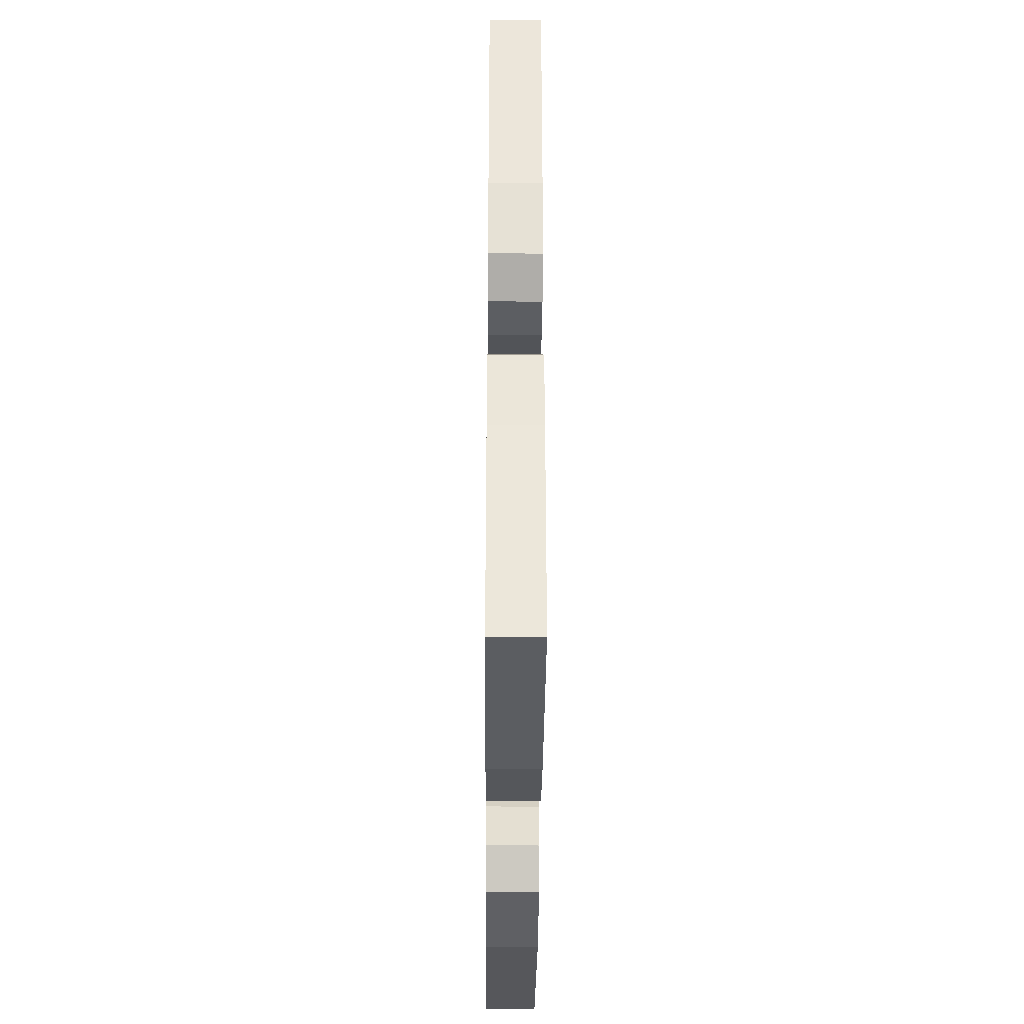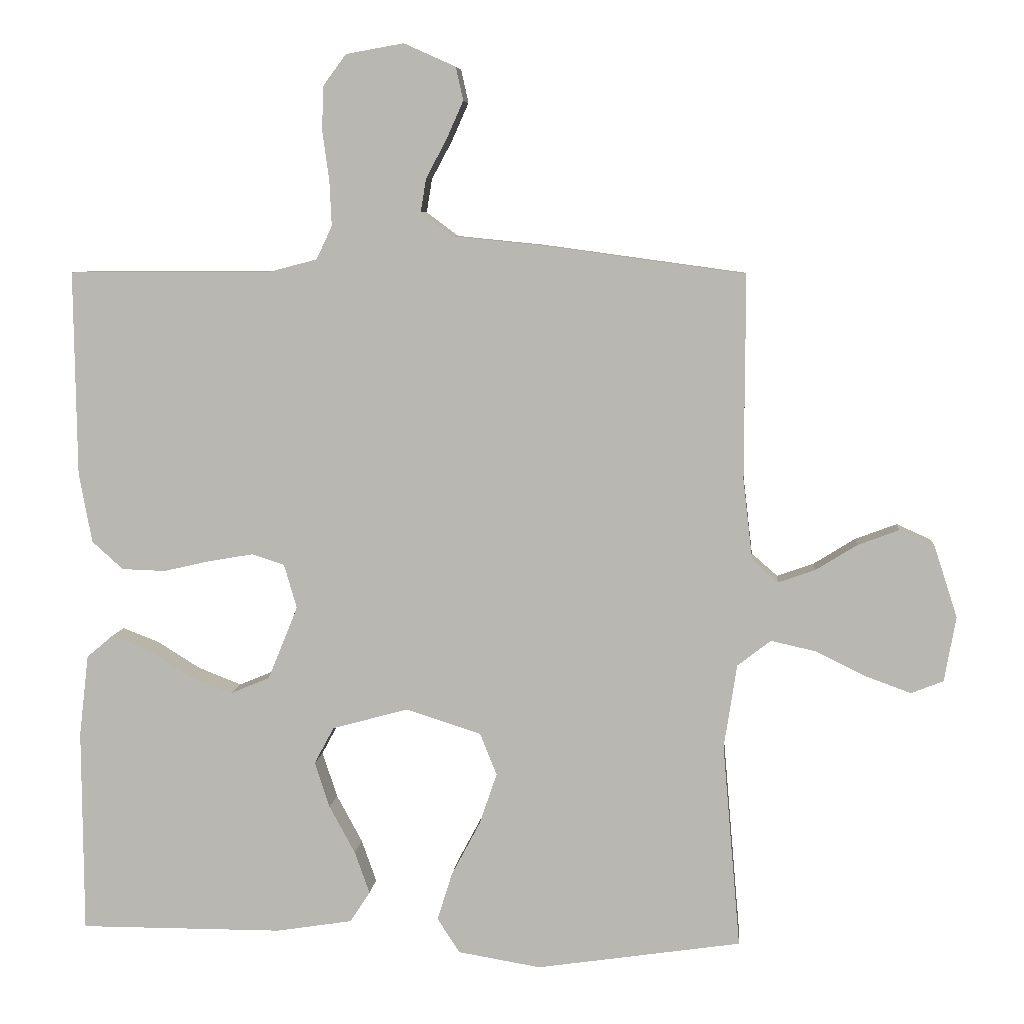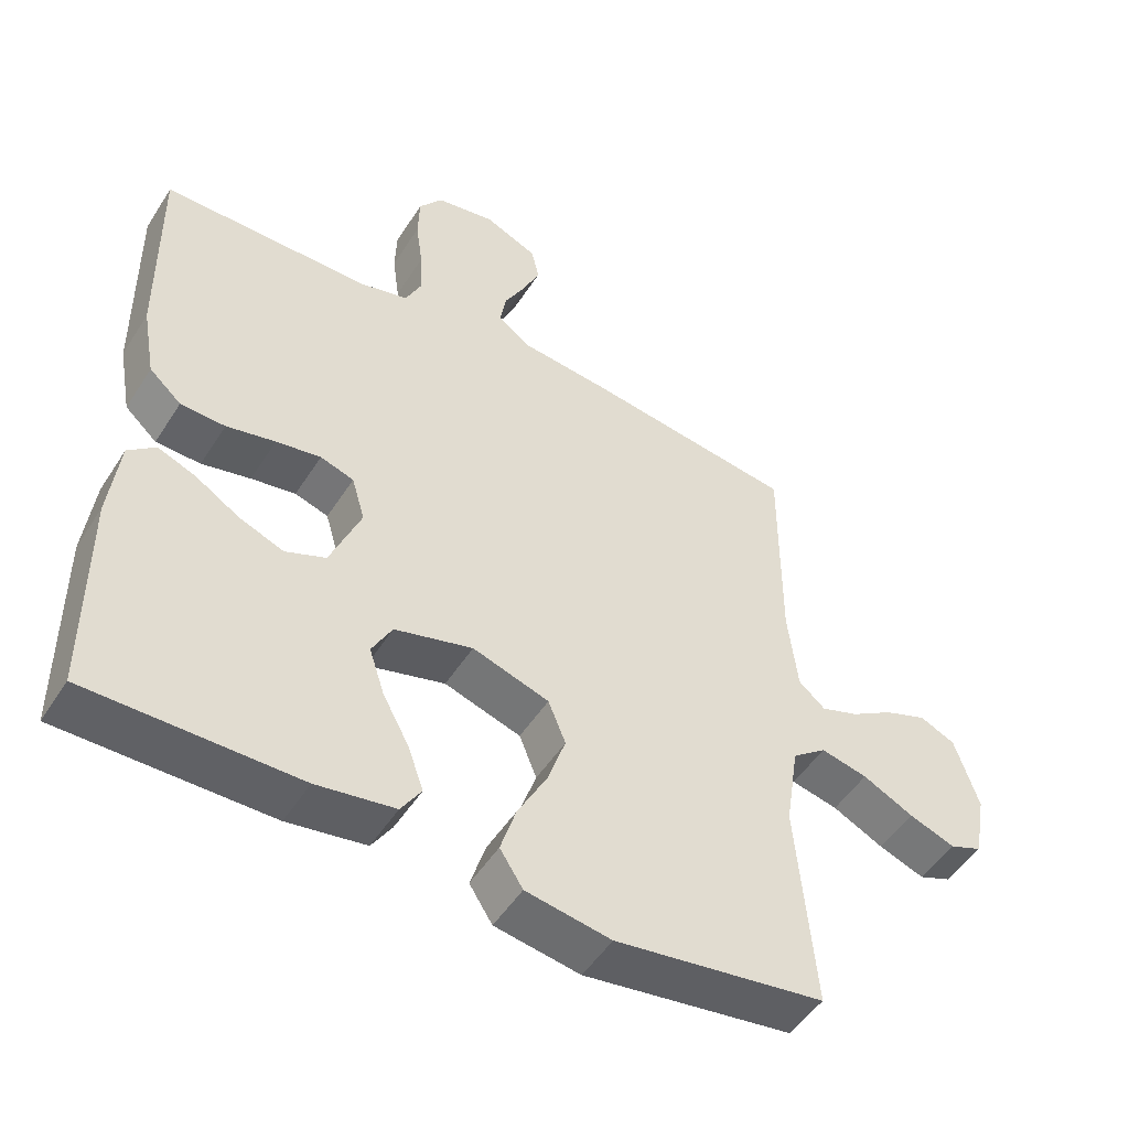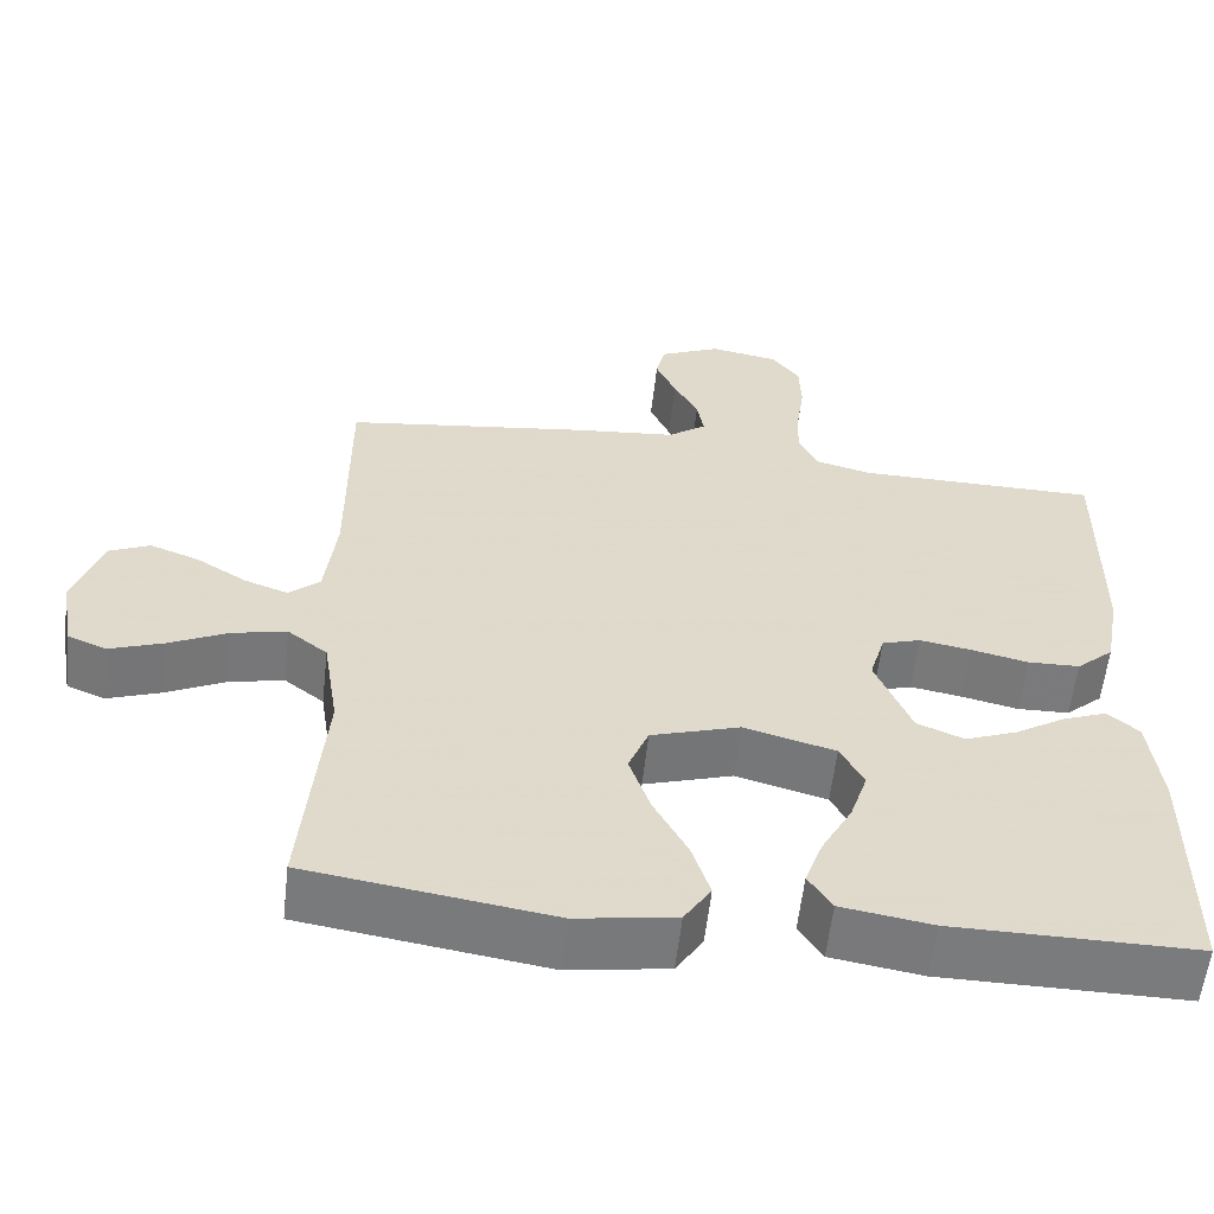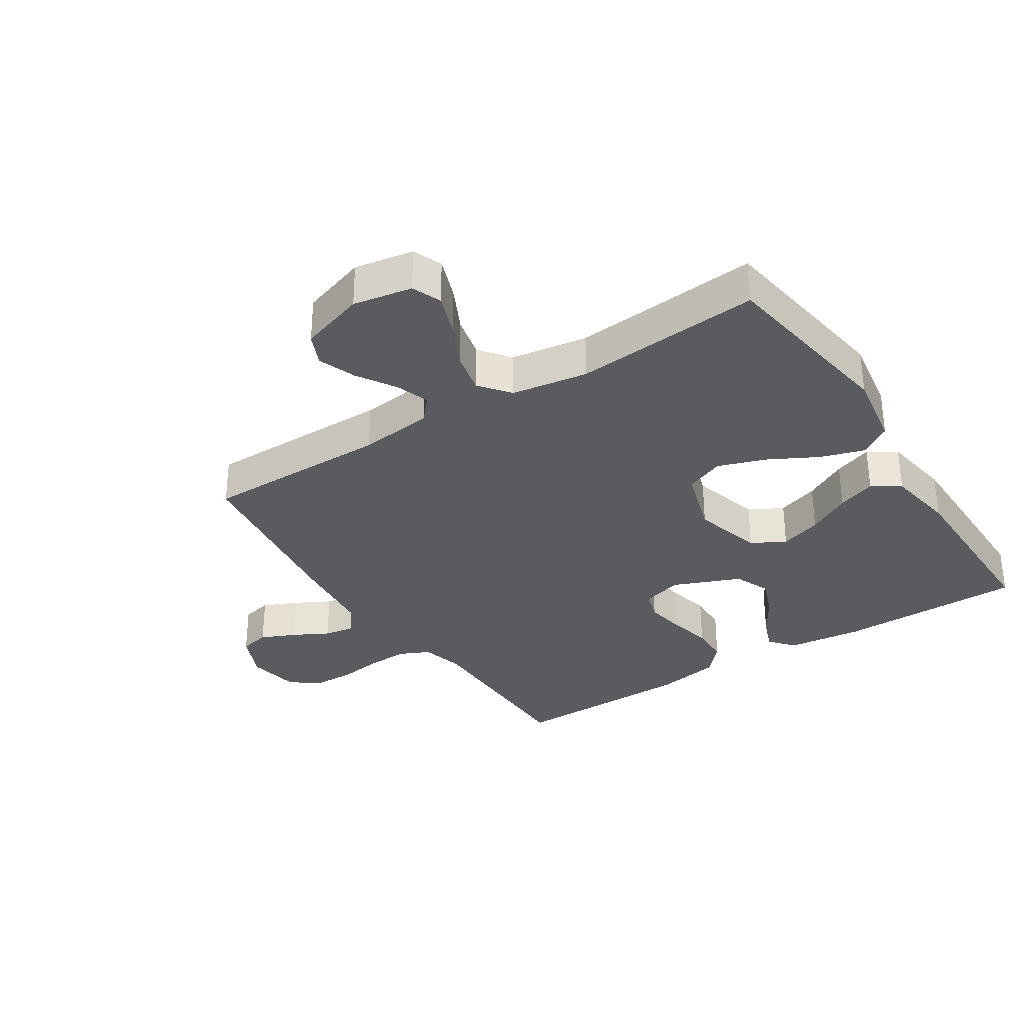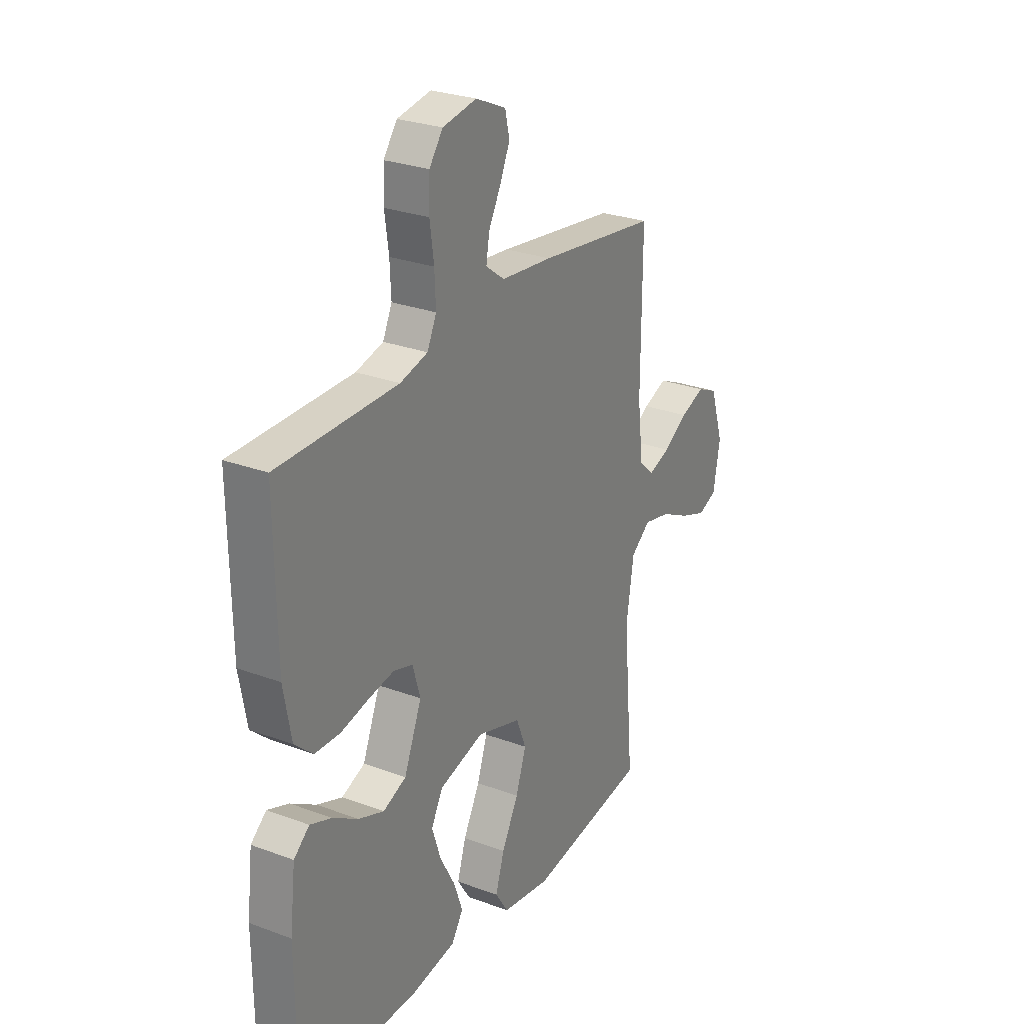
<metadata>
{"format":"obj","ext":"obj","renderer":"f3d","projection":"perspective","resolution":1024,"background":"white","views":[{"elev":-35.7,"azim":-90.4,"up":"+Z"},{"elev":6.8,"azim":5.3,"up":"+Z"},{"elev":-50.2,"azim":-31.5,"up":"+Z"},{"elev":-58.3,"azim":173.5,"up":"+Z"},{"elev":-32.5,"azim":122.9,"up":"+Y"},{"elev":27.3,"azim":-60.1,"up":"+Z"}]}
</metadata>
<code>
v 0.5 0.07 -0.5
v 0.2 0.07 -0.545
v 0.078 0.07 -0.525
v 0.045 0.07 -0.474
v 0.067 0.07 -0.404
v 0.109 0.07 -0.325
v 0.135 0.07 -0.249
v 0.11 0.07 -0.187
v 0 0.07 -0.152
v -0.112 0.07 -0.183
v -0.141 0.07 -0.237
v -0.119 0.07 -0.304
v -0.081 0.07 -0.374
v -0.059 0.07 -0.436
v -0.088 0.07 -0.481
v -0.2 0.07 -0.499
v -0.5 0.07 -0.5
v -0.502 0.07 -0.2
v -0.488 0.07 -0.08
v -0.449 0.07 -0.047
v -0.395 0.07 -0.068
v -0.332 0.07 -0.107
v -0.268 0.07 -0.132
v -0.21 0.07 -0.108
v -0.166 0.07 0
v -0.185 0.07 0.065
v -0.233 0.07 0.08
v -0.297 0.07 0.069
v -0.367 0.07 0.053
v -0.431 0.07 0.055
v -0.477 0.07 0.096
v -0.496 0.07 0.2
v -0.5 0.07 0.5
v -0.2 0.07 0.502
v -0.131 0.07 0.52
v -0.108 0.07 0.569
v -0.111 0.07 0.635
v -0.121 0.07 0.707
v -0.119 0.07 0.772
v -0.085 0.07 0.818
v 0 0.07 0.833
v 0.076 0.07 0.799
v 0.087 0.07 0.75
v 0.062 0.07 0.694
v 0.032 0.07 0.638
v 0.024 0.07 0.589
v 0.071 0.07 0.554
v 0.2 0.07 0.541
v 0.5 0.07 0.5
v 0.499 0.07 0.2
v 0.513 0.07 0.081
v 0.551 0.07 0.048
v 0.605 0.07 0.067
v 0.666 0.07 0.105
v 0.727 0.07 0.128
v 0.778 0.07 0.105
v 0.812 0.07 0
v 0.795 0.07 -0.095
v 0.748 0.07 -0.114
v 0.682 0.07 -0.09
v 0.609 0.07 -0.054
v 0.542 0.07 -0.039
v 0.493 0.07 -0.077
v 0.474 0.07 -0.2
v 0.5 0 -0.5
v 0.2 0 -0.545
v 0.078 0 -0.525
v 0.045 0 -0.474
v 0.067 0 -0.404
v 0.109 0 -0.325
v 0.135 0 -0.249
v 0.11 0 -0.187
v 0 0 -0.152
v -0.112 0 -0.183
v -0.141 0 -0.237
v -0.119 0 -0.304
v -0.081 0 -0.374
v -0.059 0 -0.436
v -0.088 0 -0.481
v -0.2 0 -0.499
v -0.5 0 -0.5
v -0.502 0 -0.2
v -0.488 0 -0.08
v -0.449 0 -0.047
v -0.395 0 -0.068
v -0.332 0 -0.107
v -0.268 0 -0.132
v -0.21 0 -0.108
v -0.166 0 0
v -0.185 0 0.065
v -0.233 0 0.08
v -0.297 0 0.069
v -0.367 0 0.053
v -0.431 0 0.055
v -0.477 0 0.096
v -0.496 0 0.2
v -0.5 0 0.5
v -0.2 0 0.502
v -0.131 0 0.52
v -0.108 0 0.569
v -0.111 0 0.635
v -0.121 0 0.707
v -0.119 0 0.772
v -0.085 0 0.818
v 0 0 0.833
v 0.076 0 0.799
v 0.087 0 0.75
v 0.062 0 0.694
v 0.032 0 0.638
v 0.024 0 0.589
v 0.071 0 0.554
v 0.2 0 0.541
v 0.5 0 0.5
v 0.499 0 0.2
v 0.513 0 0.081
v 0.551 0 0.048
v 0.605 0 0.067
v 0.666 0 0.105
v 0.727 0 0.128
v 0.778 0 0.105
v 0.812 0 0
v 0.795 0 -0.095
v 0.748 0 -0.114
v 0.682 0 -0.09
v 0.609 0 -0.054
v 0.542 0 -0.039
v 0.493 0 -0.077
v 0.474 0 -0.2
f 59 60 61
f 58 59 61
f 57 58 61
f 56 57 61
f 55 56 61
f 54 55 61
f 53 54 61
f 52 53 61 62
f 51 52 62 63
f 47 48 49 50
f 51 63 64
f 50 51 64
f 47 50 64
f 46 47 64
f 43 44 45
f 42 43 45
f 41 42 45
f 40 41 45
f 39 40 45
f 38 39 45
f 37 38 45
f 36 37 45 46
f 32 33 34
f 31 32 34
f 30 31 34
f 29 30 34
f 28 29 34
f 27 28 34 35
f 35 36 46
f 27 35 46
f 26 27 46
f 20 21 22
f 19 20 22
f 18 19 22
f 17 18 22
f 16 17 22
f 15 16 22
f 14 15 22
f 13 14 22
f 12 13 22
f 11 12 22 23
f 10 11 23 24
f 4 5 6
f 3 4 6
f 2 3 6
f 1 2 6
f 64 1 6
f 64 6 7
f 25 26 46 64
f 9 10 24 25
f 8 9 25 64
f 7 8 64
f 125 124 123
f 125 123 122
f 125 122 121
f 125 121 120
f 125 120 119
f 125 119 118
f 125 118 117
f 126 125 117 116
f 127 126 116 115
f 114 113 112 111
f 128 127 115
f 128 115 114
f 128 114 111
f 128 111 110
f 109 108 107
f 109 107 106
f 109 106 105
f 109 105 104
f 109 104 103
f 109 103 102
f 109 102 101
f 110 109 101 100
f 98 97 96
f 98 96 95
f 98 95 94
f 98 94 93
f 98 93 92
f 99 98 92 91
f 110 100 99
f 110 99 91
f 110 91 90
f 86 85 84
f 86 84 83
f 86 83 82
f 86 82 81
f 86 81 80
f 86 80 79
f 86 79 78
f 86 78 77
f 86 77 76
f 87 86 76 75
f 88 87 75 74
f 70 69 68
f 70 68 67
f 70 67 66
f 70 66 65
f 70 65 128
f 71 70 128
f 128 110 90 89
f 89 88 74 73
f 128 89 73 72
f 128 72 71
f 1 65 66 2
f 2 66 67 3
f 3 67 68 4
f 4 68 69 5
f 5 69 70 6
f 6 70 71 7
f 7 71 72 8
f 8 72 73 9
f 9 73 74 10
f 10 74 75 11
f 11 75 76 12
f 12 76 77 13
f 13 77 78 14
f 14 78 79 15
f 15 79 80 16
f 16 80 81 17
f 17 81 82 18
f 18 82 83 19
f 19 83 84 20
f 20 84 85 21
f 21 85 86 22
f 22 86 87 23
f 23 87 88 24
f 24 88 89 25
f 25 89 90 26
f 26 90 91 27
f 27 91 92 28
f 28 92 93 29
f 29 93 94 30
f 30 94 95 31
f 31 95 96 32
f 32 96 97 33
f 33 97 98 34
f 34 98 99 35
f 35 99 100 36
f 36 100 101 37
f 37 101 102 38
f 38 102 103 39
f 39 103 104 40
f 40 104 105 41
f 41 105 106 42
f 42 106 107 43
f 43 107 108 44
f 44 108 109 45
f 45 109 110 46
f 46 110 111 47
f 47 111 112 48
f 48 112 113 49
f 49 113 114 50
f 50 114 115 51
f 51 115 116 52
f 52 116 117 53
f 53 117 118 54
f 54 118 119 55
f 55 119 120 56
f 56 120 121 57
f 57 121 122 58
f 58 122 123 59
f 59 123 124 60
f 60 124 125 61
f 61 125 126 62
f 62 126 127 63
f 63 127 128 64
f 64 128 65 1

</code>
